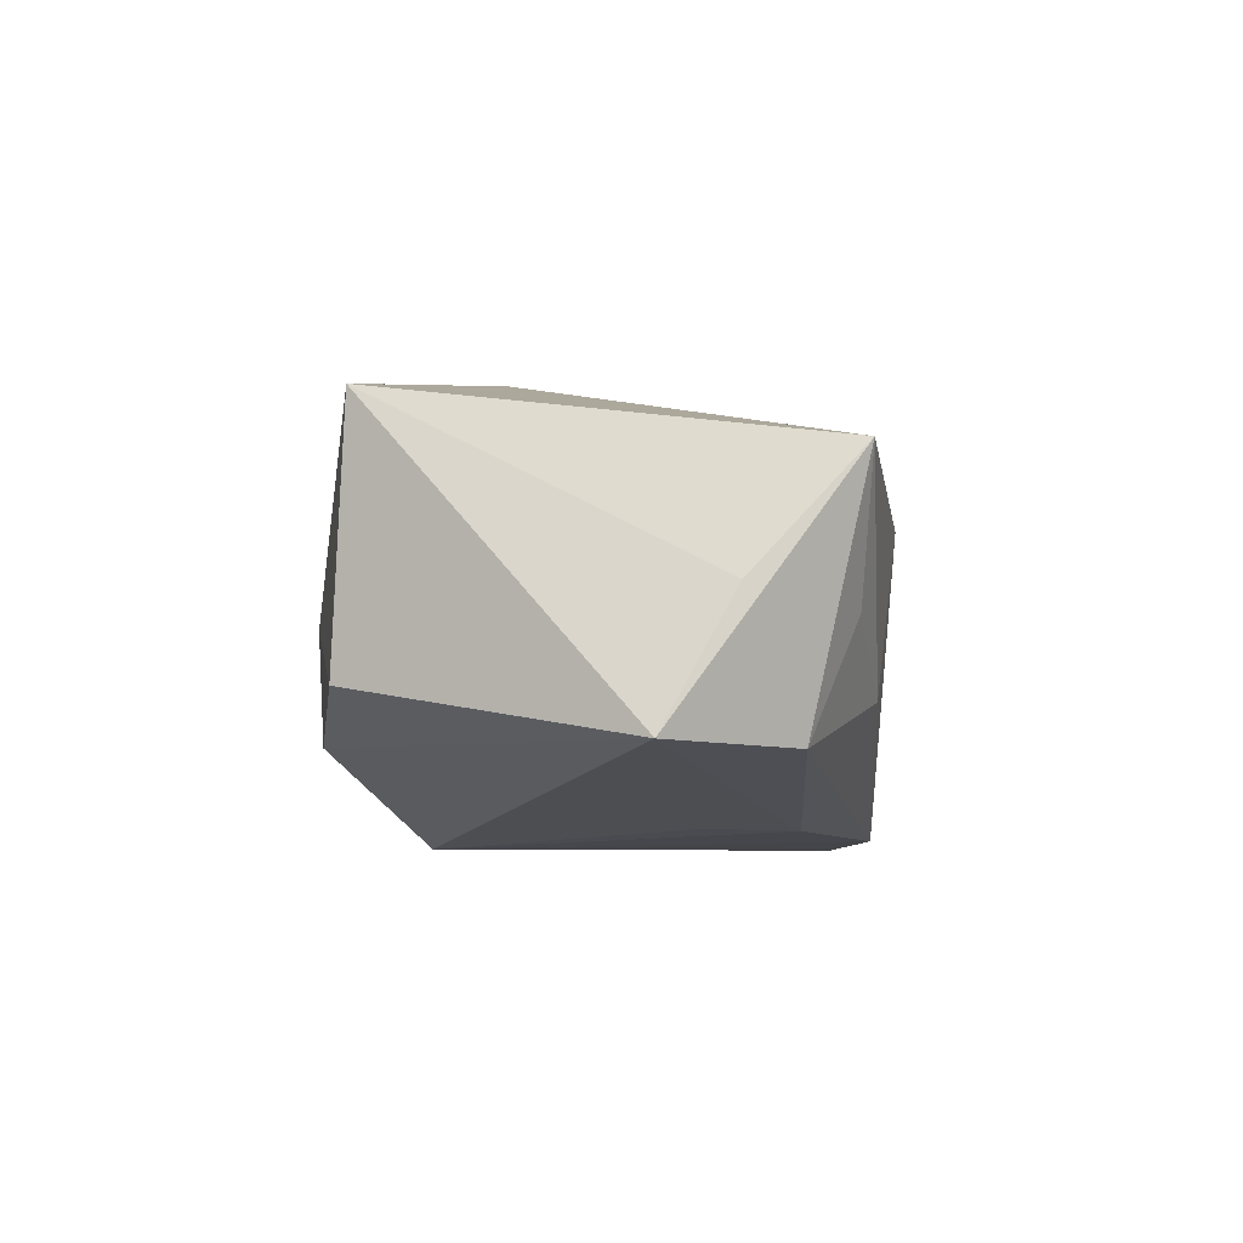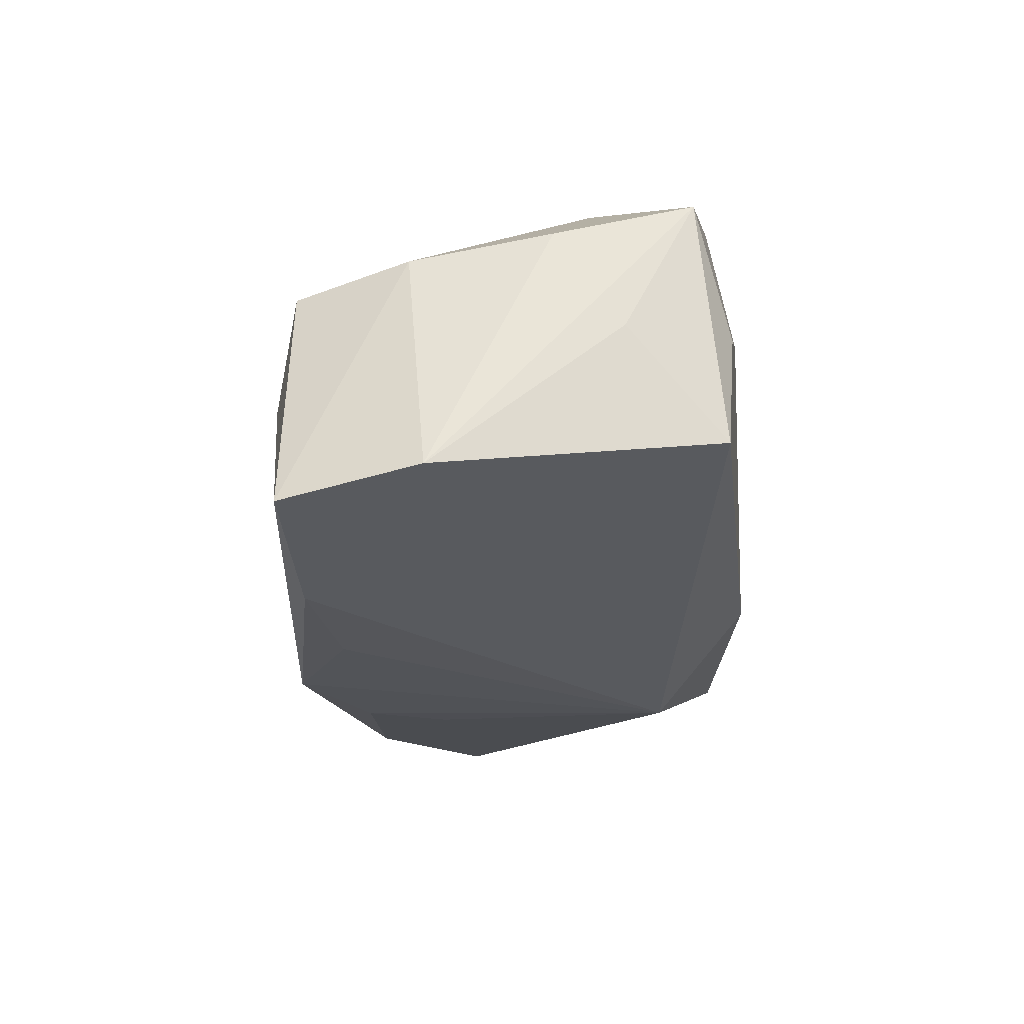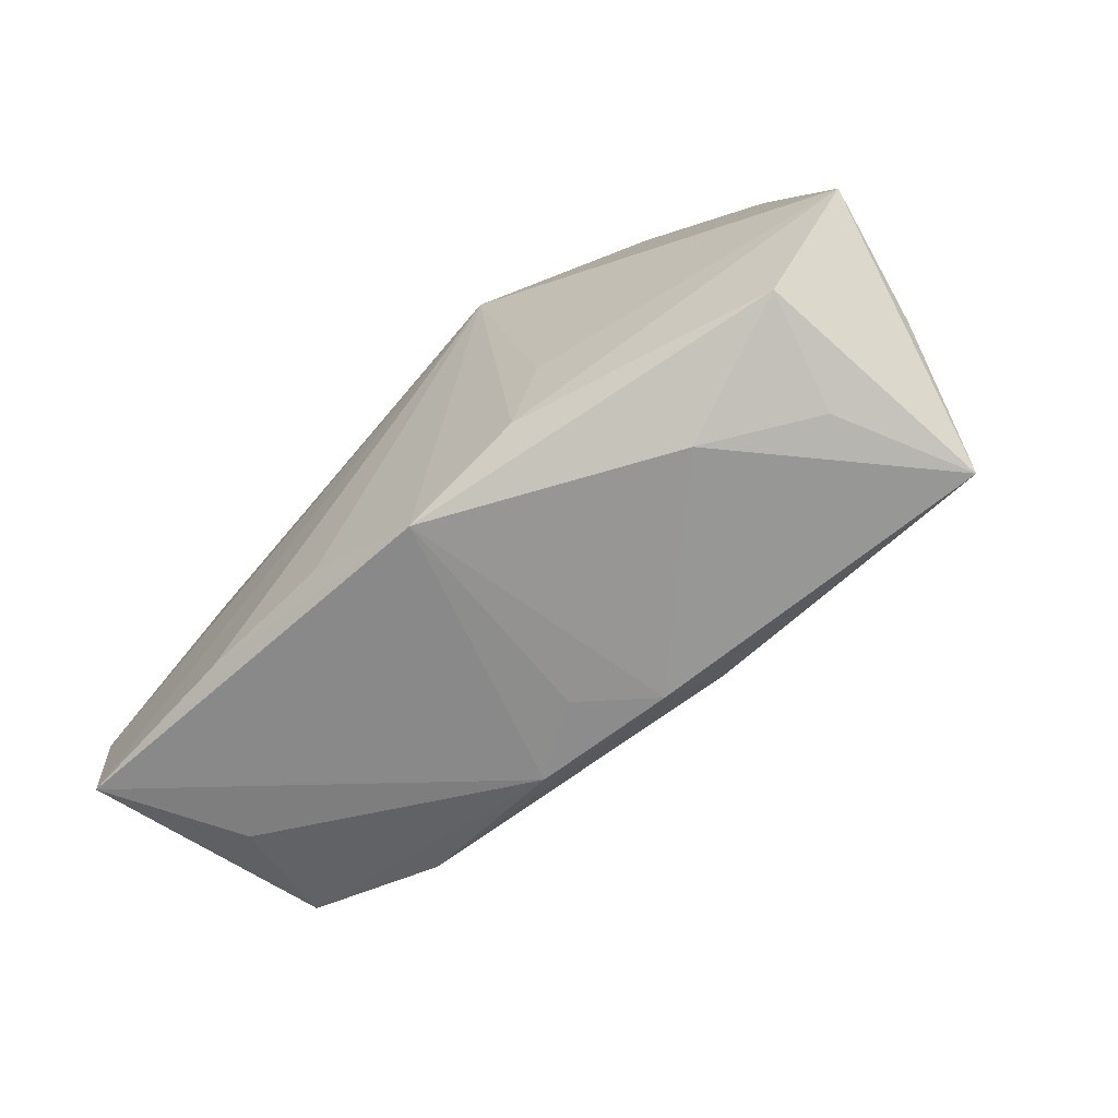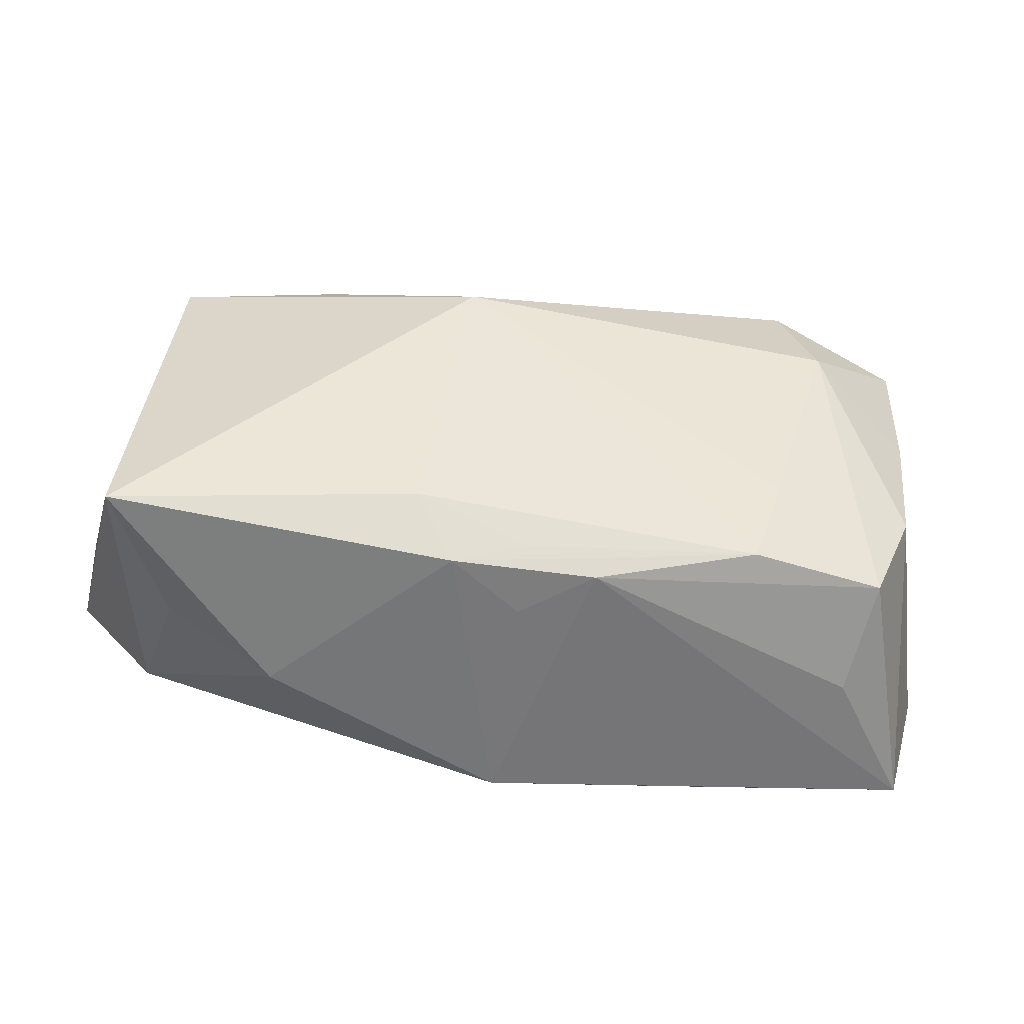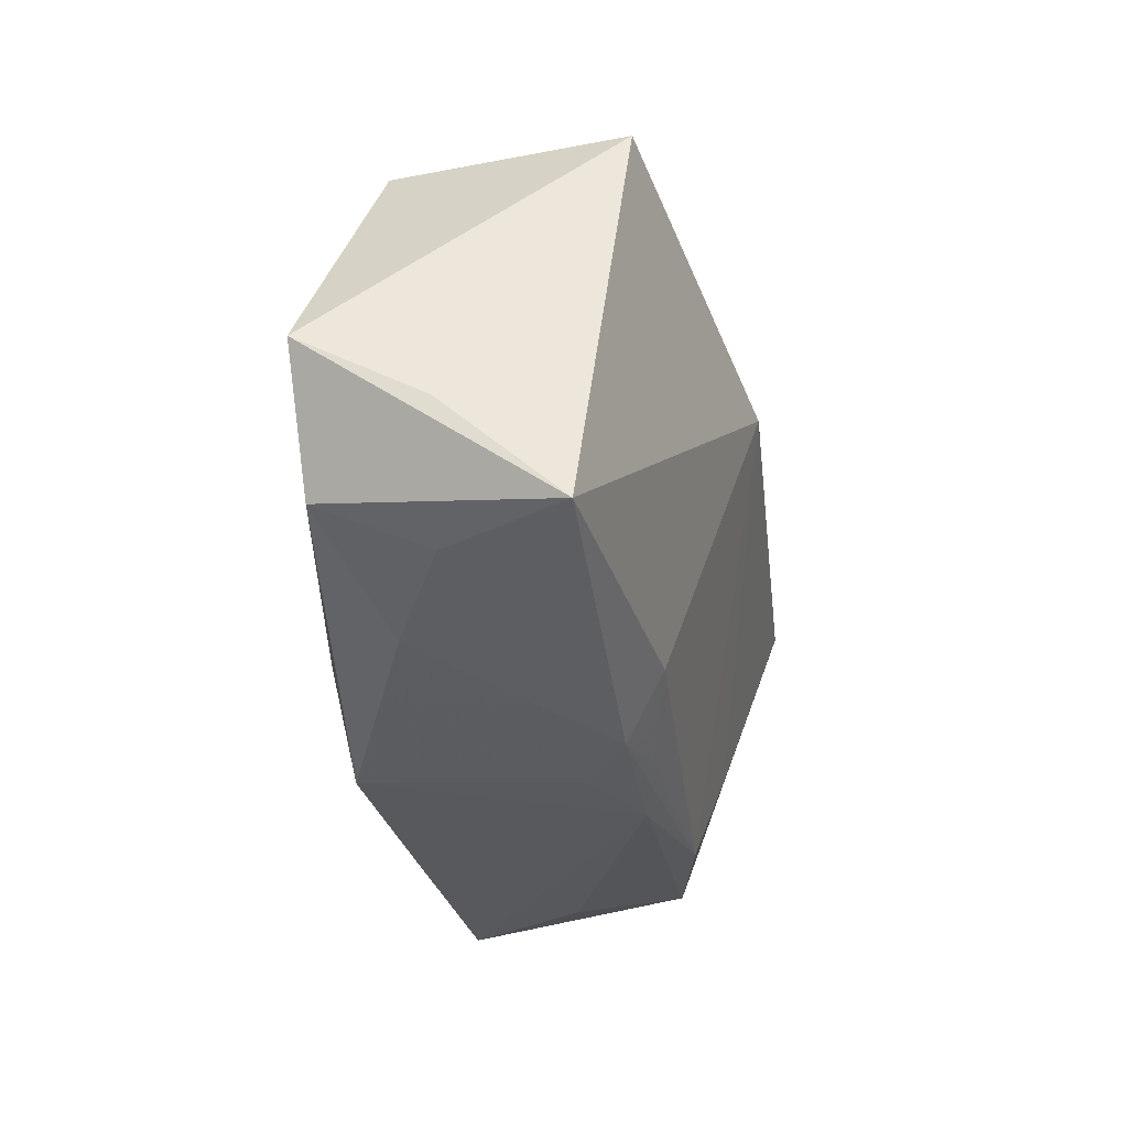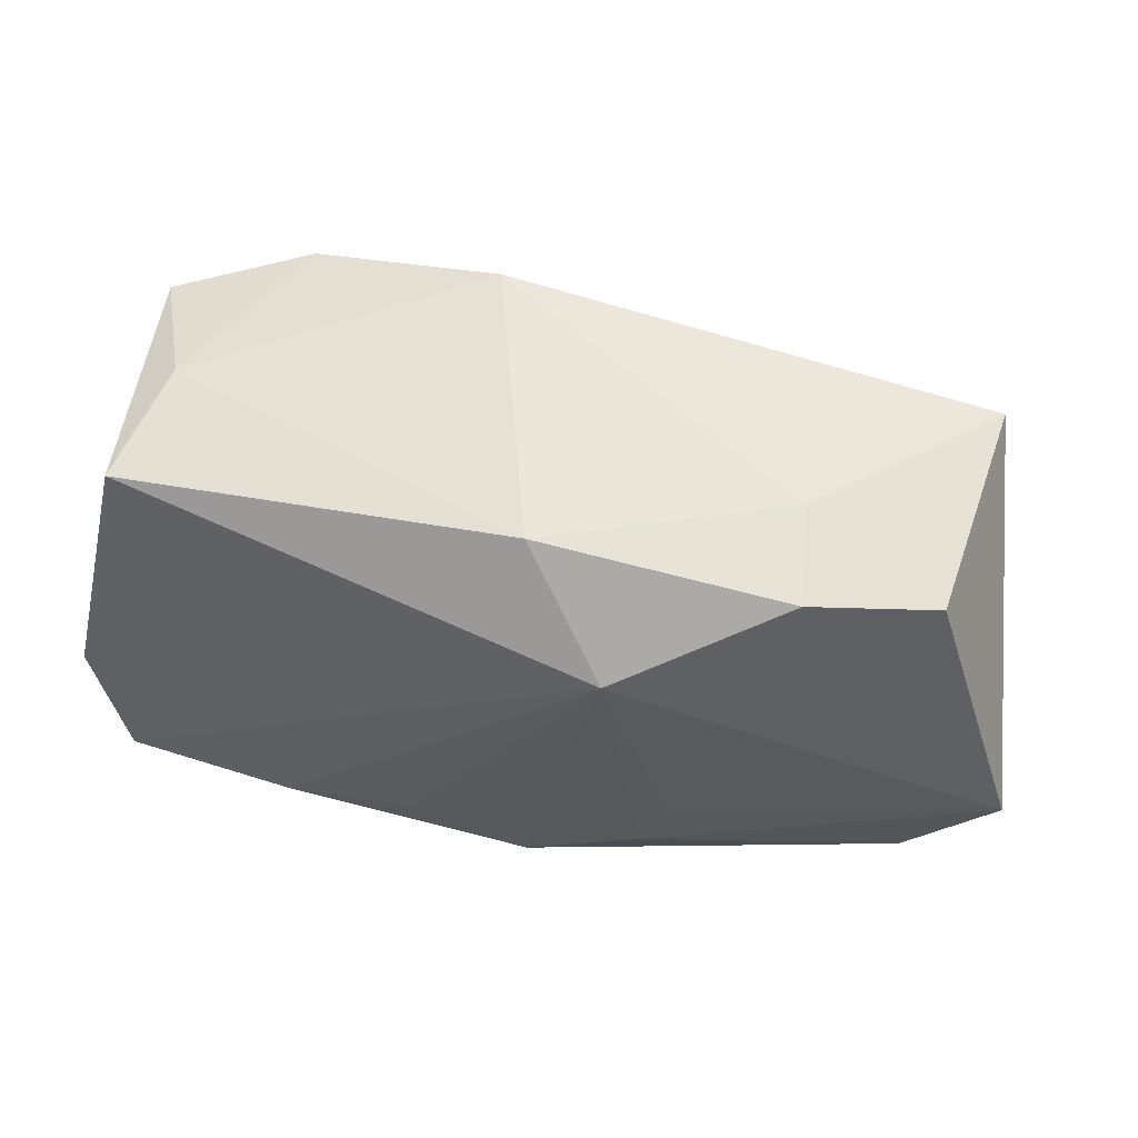
<metadata>
{"format":"obj","ext":"obj","renderer":"f3d","projection":"perspective","resolution":1024,"background":"white","views":[{"elev":-5.8,"azim":-86.5,"up":"+Z"},{"elev":-25.9,"azim":90.8,"up":"+Z"},{"elev":-61.9,"azim":-137.8,"up":"+Y"},{"elev":-62.4,"azim":-4.6,"up":"+Y"},{"elev":-33.7,"azim":-77.4,"up":"+Y"},{"elev":58.3,"azim":-166.1,"up":"+Y"}]}
</metadata>
<code>
v 0.03562 -0.008697 0.007229
v -0.03709 -0.01972 0.01018
v 0.02004 -0.01986 0.009087
v -0.006272 0.00839 0.02018
v -0.000289 -0.02103 0.009036
v -0.0418 -0.005185 -0.01026
v 0.02523 0.01749 0.01649
v -0.01002 -0.01813 0.01182
v -0.03496 0.01642 0.01464
v -0.02237 -0.02041 -0.006705
v 0.02796 0.006896 0.01676
v 0.03246 0.01851 0.001105
v 0.03769 0.009262 -0.0003848
v -0.008191 0.01394 -0.0172
v 0.03476 0.0176 -0.009803
v -0.01412 -0.007577 -0.01568
v 0.008144 0.02159 0.0149
v -0.01162 -0.01496 -0.01585
v 0.009115 -0.01571 -0.0172
v 0.03703 0.01533 0.01156
v -0.03969 -0.01084 0.0002925
v 0.02972 -0.01993 -0.004007
v -0.001481 -0.02068 -0.01655
v -0.006711 -0.02271 0.007891
v -0.03301 0.01769 -0.006083
v -0.03428 -0.01512 -0.01062
v 0.03172 -0.01853 0.005854
v 0.03981 -0.00682 -0.01407
v -0.02219 0.0201 -0.009885
v -0.02043 0.01598 0.01633
v -0.03168 -0.01892 -0.001161
v -0.02074 0.02081 -0.00104
v 0.02076 -0.01798 -0.0172
v -0.0005967 -0.02245 0.003078
v 0.03686 0.003487 0.009088
v 0.005855 -0.02271 0.007215
v 0.02266 -0.0115 0.01157
v 0.0366 -0.01874 -0.0157
v -0.0003226 0.02167 -0.009968
f 19 23 14
f 14 23 18
f 15 28 14
f 14 28 38
f 4 9 2
f 6 9 25
f 30 9 4
f 16 6 14
f 14 18 16
f 16 18 6
f 13 20 28
f 28 15 13
f 13 15 20
f 23 19 33
f 33 38 23
f 33 19 14
f 14 38 33
f 27 22 38
f 26 2 6
f 26 18 23
f 6 18 26
f 21 9 6
f 6 2 21
f 21 2 9
f 8 3 4
f 4 2 8
f 2 24 8
f 14 6 29
f 6 25 29
f 28 20 35
f 20 11 35
f 1 38 28
f 1 27 38
f 28 35 1
f 11 27 1
f 1 35 11
f 3 27 37
f 37 27 11
f 4 3 37
f 37 11 4
f 2 26 31
f 23 24 10
f 10 24 2
f 2 31 10
f 10 26 23
f 10 31 26
f 3 24 36
f 36 27 3
f 22 27 36
f 38 22 36
f 23 38 36
f 5 24 3
f 3 8 5
f 5 8 24
f 32 25 9
f 32 29 25
f 34 24 23
f 23 36 34
f 34 36 24
f 9 30 17
f 17 32 9
f 17 30 4
f 20 15 12
f 7 11 20
f 20 12 7
f 7 12 17
f 4 11 7
f 7 17 4
f 39 15 14
f 14 29 39
f 39 12 15
f 17 12 39
f 29 32 39
f 32 17 39

</code>
